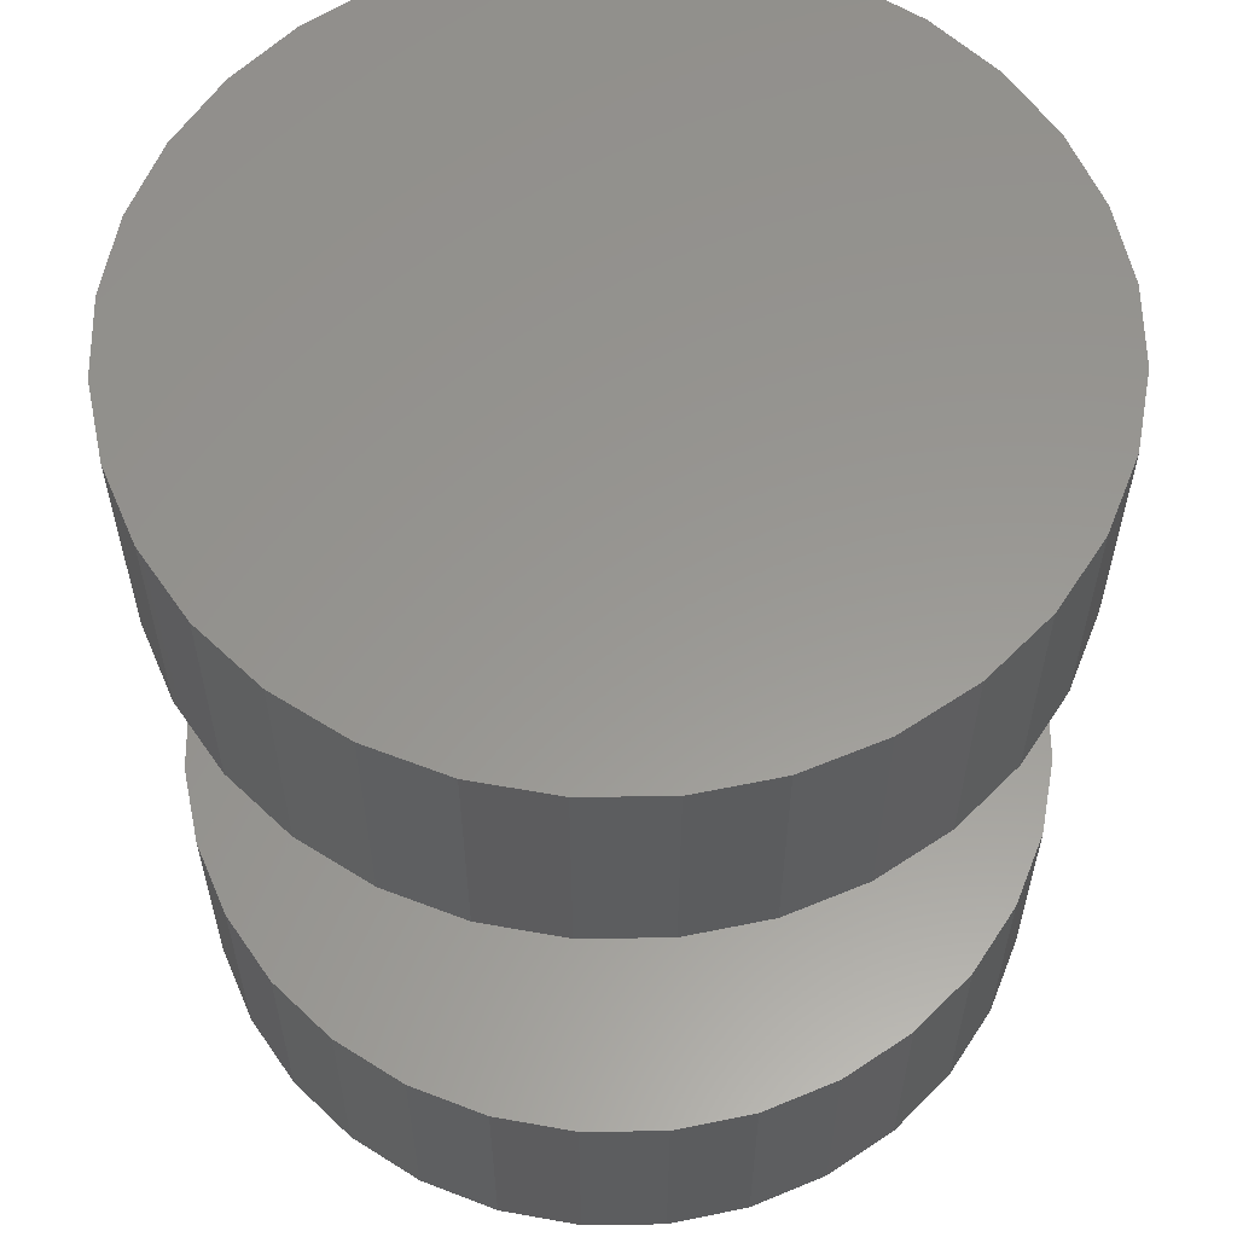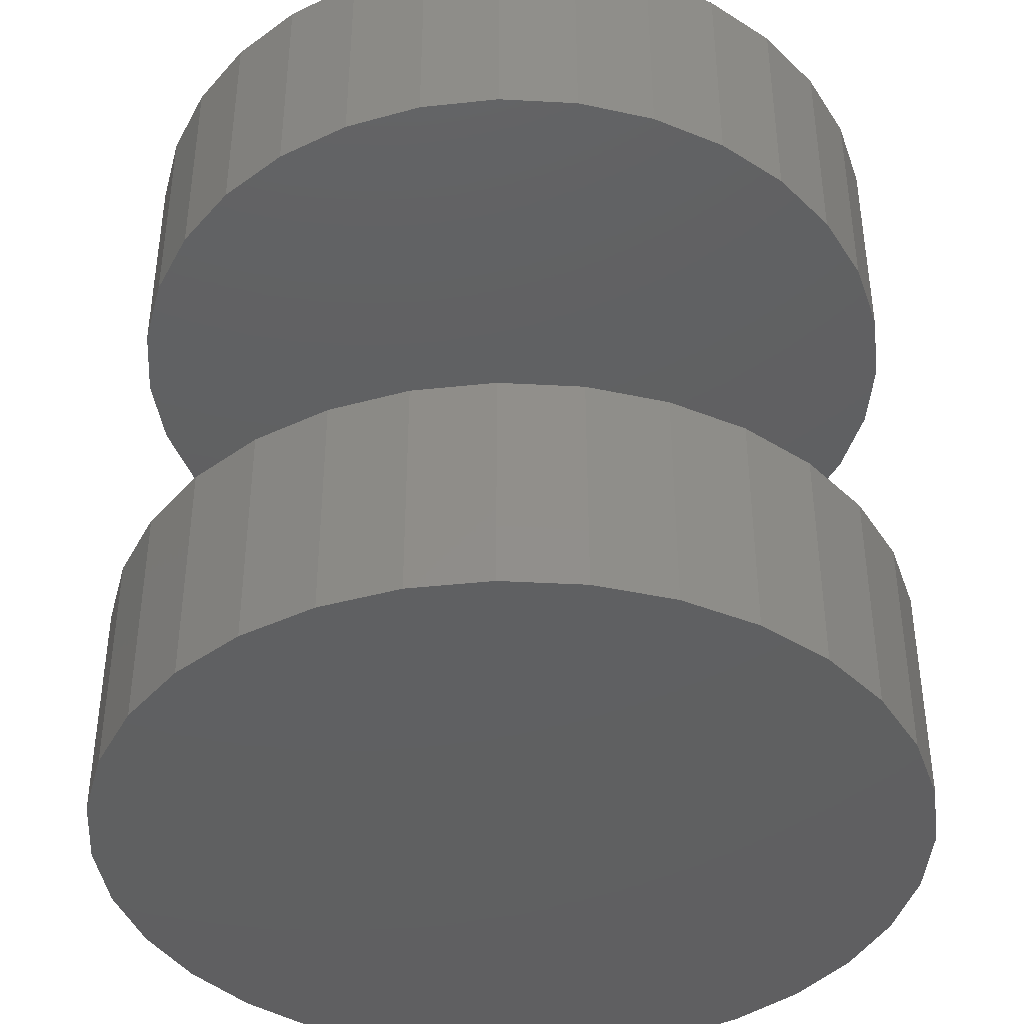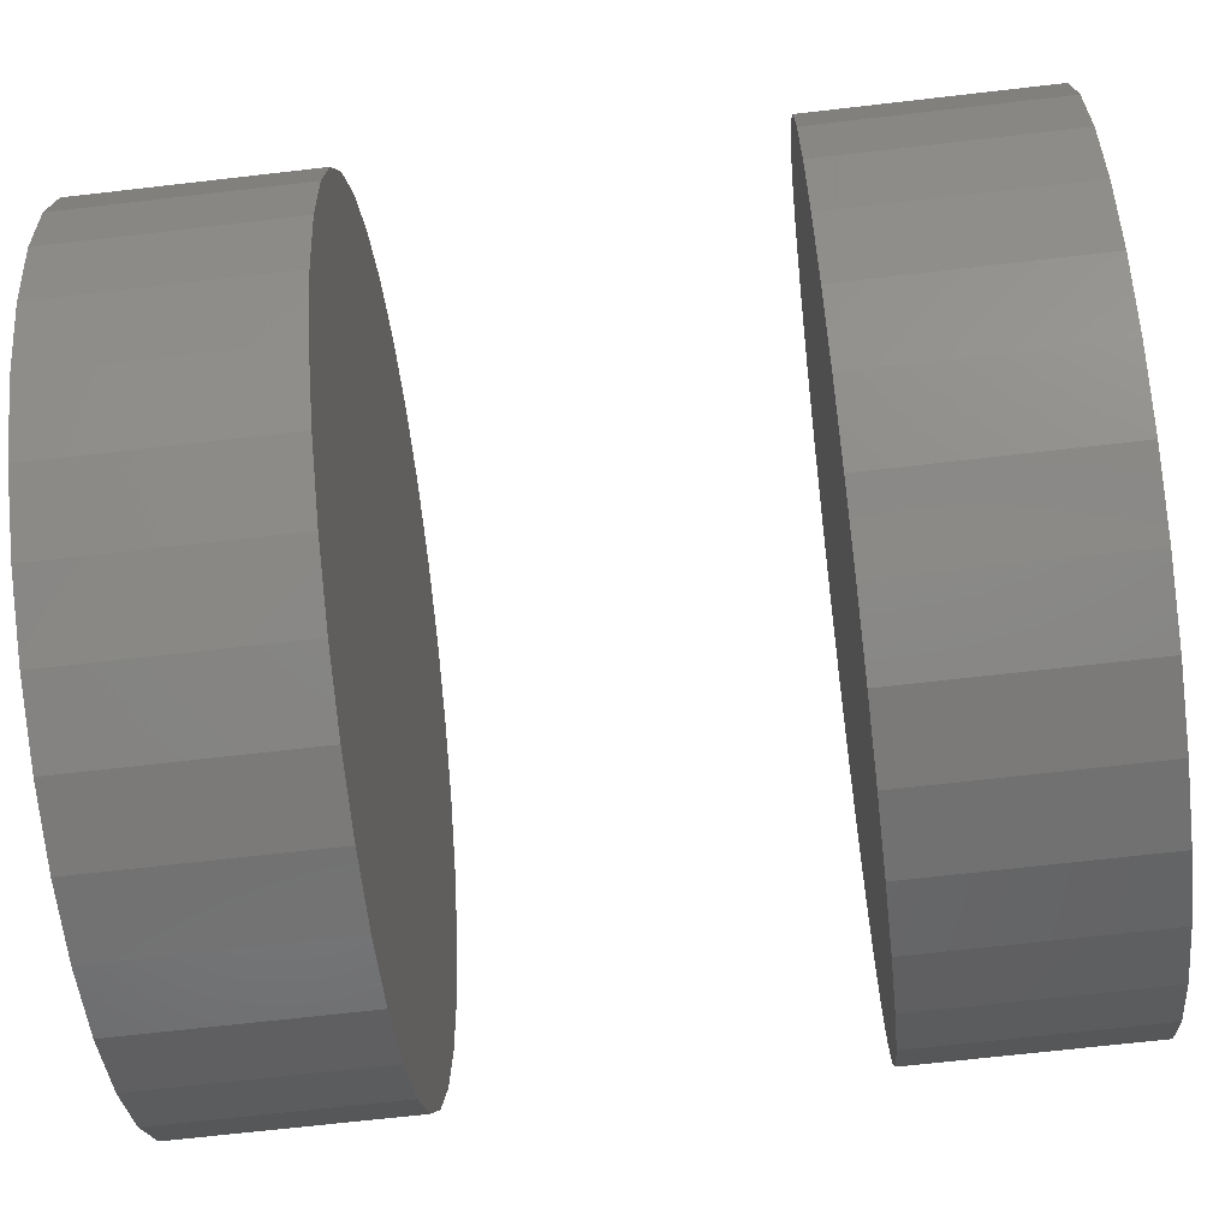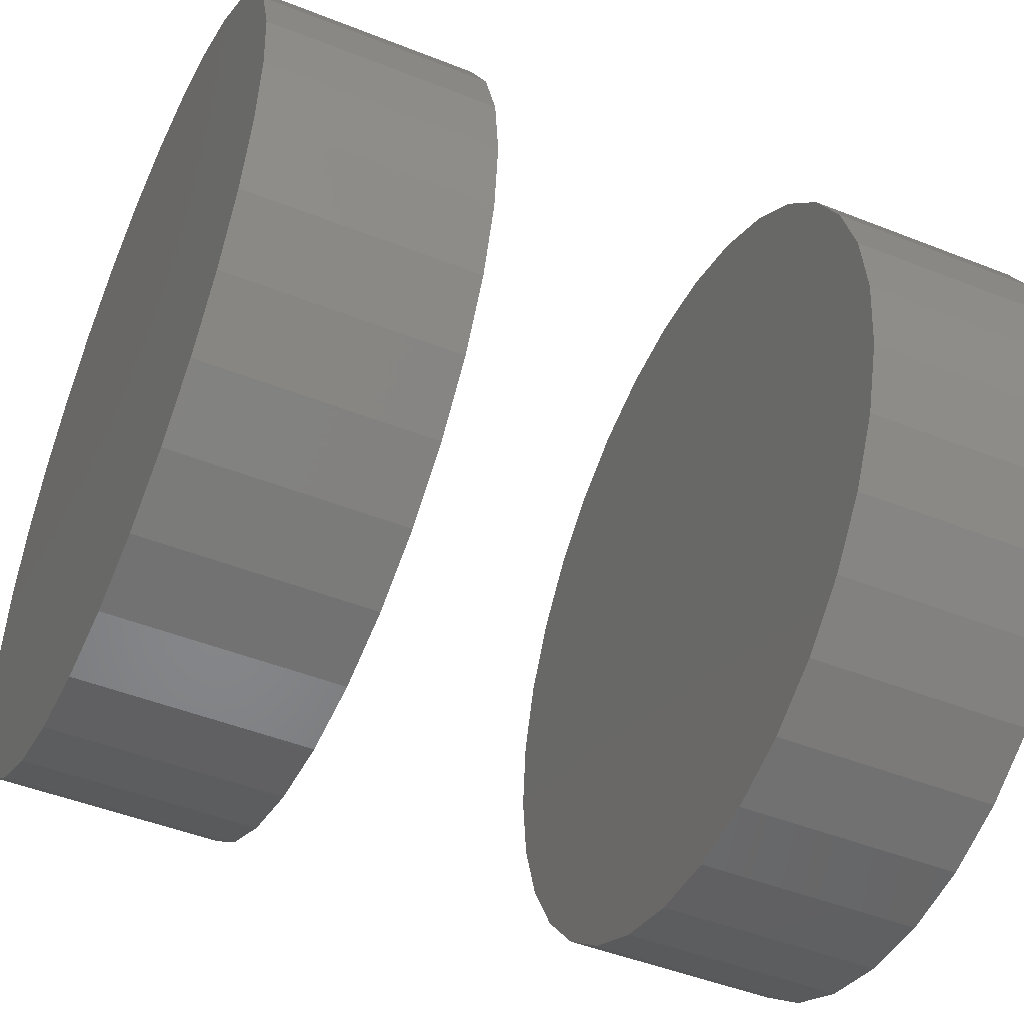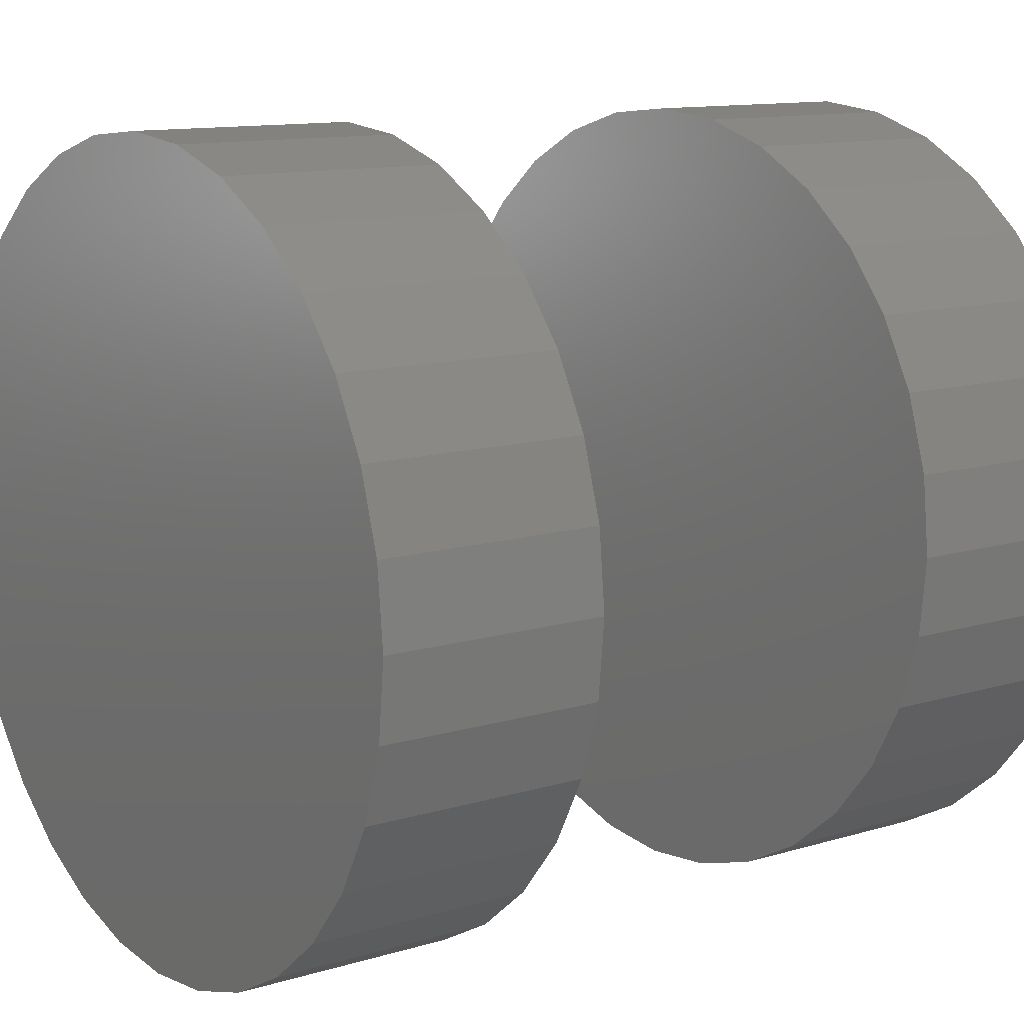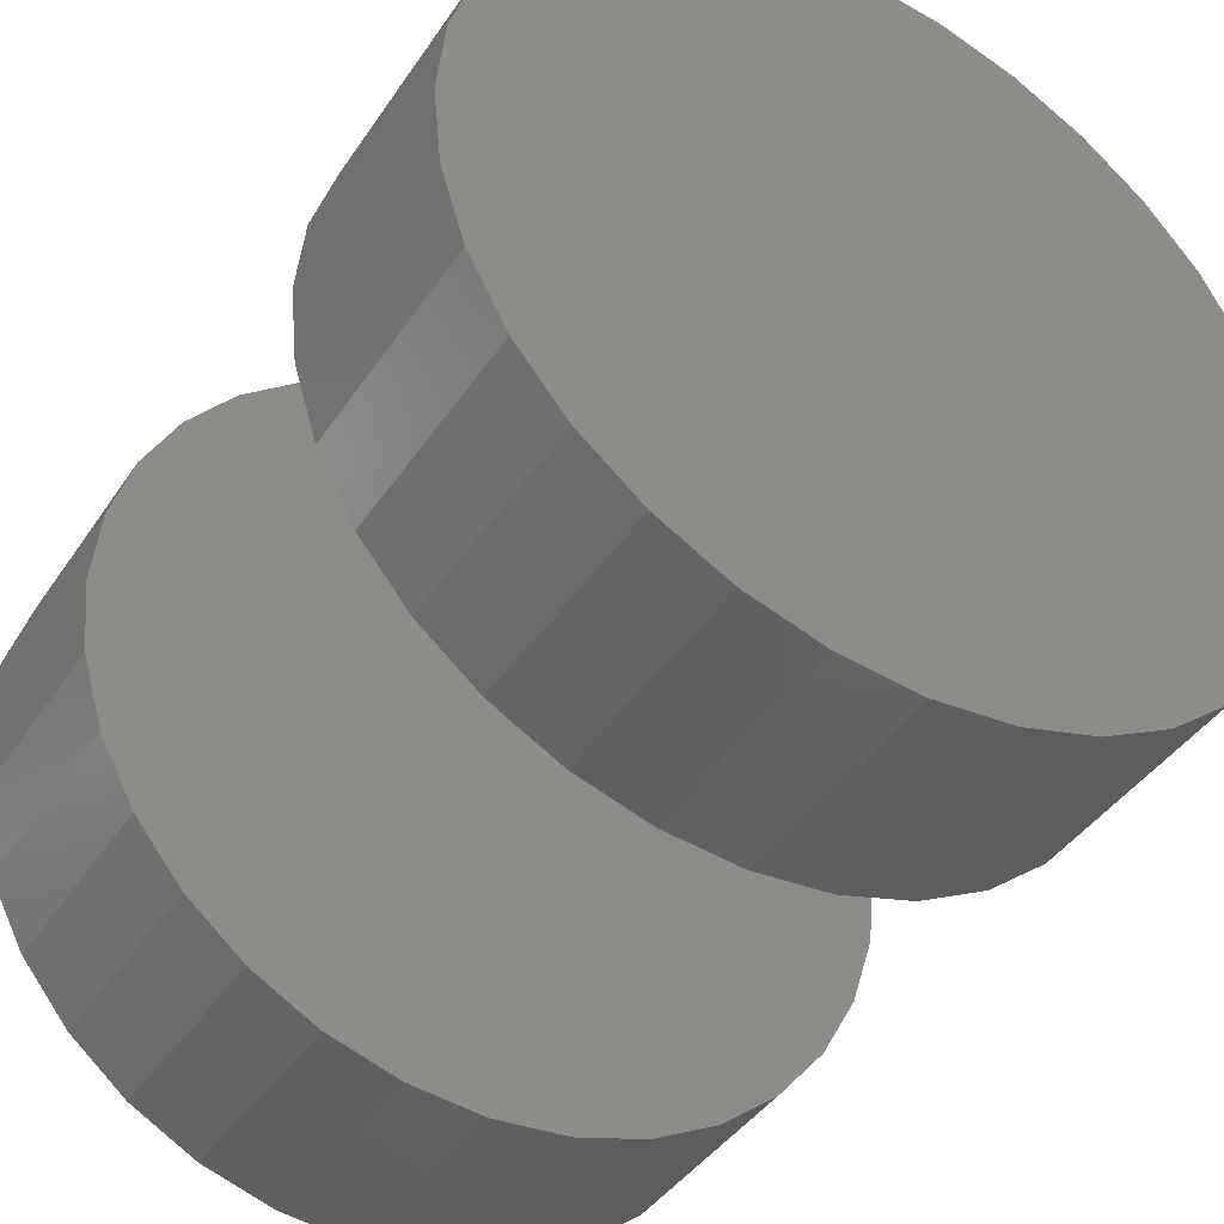
<metadata>
{"format":"stl","ext":"stl","renderer":"f3d","projection":"perspective","resolution":1024,"background":"white","views":[{"elev":58.7,"azim":162.4,"up":"+Z"},{"elev":-40.6,"azim":24.4,"up":"+Z"},{"elev":-68.3,"azim":96.6,"up":"+Y"},{"elev":-47.9,"azim":-114.0,"up":"+Y"},{"elev":11.8,"azim":-125.9,"up":"+Y"},{"elev":-41.9,"azim":149.0,"up":"+Y"}]}
</metadata>
<code>
# stl→obj: 128 verts, 248 faces
v -0.3121 0.2053 0.3672
v -0.3121 0.2053 0.5469
v -0.306 0.2673 0.3672
v -0.306 0.2673 0.5469
v -0.2879 0.3269 0.3672
v -0.2879 0.3269 0.5469
v -0.2585 0.3818 0.3672
v -0.2585 0.3818 0.5469
v -0.219 0.43 0.3672
v -0.219 0.43 0.5469
v -0.1709 0.4695 0.3672
v -0.1709 0.4695 0.5469
v -0.1159 0.4988 0.3672
v -0.1159 0.4988 0.5469
v -0.05632 0.5169 0.3672
v -0.05632 0.5169 0.5469
v 0.005674 0.523 0.3672
v 0.005674 0.523 0.5469
v 0.06767 0.5169 0.3672
v 0.06767 0.5169 0.5469
v 0.1273 0.4988 0.3672
v 0.1273 0.4988 0.5469
v 0.1822 0.4695 0.3672
v 0.1822 0.4695 0.5469
v 0.2304 0.43 0.3672
v 0.2304 0.43 0.5469
v 0.2699 0.3818 0.3672
v 0.2699 0.3818 0.5469
v 0.2992 0.3269 0.3672
v 0.2992 0.3269 0.5469
v 0.3173 0.2673 0.3672
v 0.3173 0.2673 0.5469
v 0.3234 0.2053 0.3672
v 0.3234 0.2053 0.5469
v -0.3121 0.2053 -0.1172
v -0.3121 0.2053 0.0625
v -0.306 0.2673 -0.1172
v -0.306 0.2673 0.0625
v -0.2879 0.3269 -0.1172
v -0.2879 0.3269 0.0625
v -0.2585 0.3818 -0.1172
v -0.2585 0.3818 0.0625
v -0.219 0.43 -0.1172
v -0.219 0.43 0.0625
v -0.1709 0.4695 -0.1172
v -0.1709 0.4695 0.0625
v -0.1159 0.4988 -0.1172
v -0.1159 0.4988 0.0625
v -0.05632 0.5169 -0.1172
v -0.05632 0.5169 0.0625
v 0.005674 0.523 -0.1172
v 0.005674 0.523 0.0625
v 0.06767 0.5169 -0.1172
v 0.06767 0.5169 0.0625
v 0.1273 0.4988 -0.1172
v 0.1273 0.4988 0.0625
v 0.1822 0.4695 -0.1172
v 0.1822 0.4695 0.0625
v 0.2304 0.43 -0.1172
v 0.2304 0.43 0.0625
v 0.2699 0.3818 -0.1172
v 0.2699 0.3818 0.0625
v 0.2992 0.3269 -0.1172
v 0.2992 0.3269 0.0625
v 0.3173 0.2673 -0.1172
v 0.3173 0.2673 0.0625
v 0.3234 0.2053 -0.1172
v 0.3234 0.2053 0.0625
v 0.3173 0.1433 0.3672
v 0.3173 0.1433 0.5469
v 0.2992 0.08366 0.3672
v 0.2992 0.08366 0.5469
v 0.2699 0.02872 0.3672
v 0.2699 0.02872 0.5469
v 0.2304 -0.01943 0.3672
v 0.2304 -0.01943 0.5469
v 0.1822 -0.05895 0.3672
v 0.1822 -0.05895 0.5469
v 0.1273 -0.08831 0.3672
v 0.1273 -0.08831 0.5469
v 0.06767 -0.1064 0.3672
v 0.06767 -0.1064 0.5469
v 0.005674 -0.1125 0.3672
v 0.005674 -0.1125 0.5469
v -0.05632 -0.1064 0.3672
v -0.05632 -0.1064 0.5469
v -0.1159 -0.08831 0.3672
v -0.1159 -0.08831 0.5469
v -0.1709 -0.05895 0.3672
v -0.1709 -0.05895 0.5469
v -0.219 -0.01943 0.3672
v -0.219 -0.01943 0.5469
v -0.2585 0.02872 0.3672
v -0.2585 0.02872 0.5469
v -0.2879 0.08366 0.3672
v -0.2879 0.08366 0.5469
v -0.306 0.1433 0.3672
v -0.306 0.1433 0.5469
v 0.3173 0.1433 -0.1172
v 0.3173 0.1433 0.0625
v 0.2992 0.08366 -0.1172
v 0.2992 0.08366 0.0625
v 0.2699 0.02872 -0.1172
v 0.2699 0.02872 0.0625
v 0.2304 -0.01943 -0.1172
v 0.2304 -0.01943 0.0625
v 0.1822 -0.05895 -0.1172
v 0.1822 -0.05895 0.0625
v 0.1273 -0.08831 -0.1172
v 0.1273 -0.08831 0.0625
v 0.06767 -0.1064 -0.1172
v 0.06767 -0.1064 0.0625
v 0.005674 -0.1125 -0.1172
v 0.005674 -0.1125 0.0625
v -0.05632 -0.1064 -0.1172
v -0.05632 -0.1064 0.0625
v -0.1159 -0.08831 -0.1172
v -0.1159 -0.08831 0.0625
v -0.1709 -0.05895 -0.1172
v -0.1709 -0.05895 0.0625
v -0.219 -0.01943 -0.1172
v -0.219 -0.01943 0.0625
v -0.2585 0.02872 -0.1172
v -0.2585 0.02872 0.0625
v -0.2879 0.08366 -0.1172
v -0.2879 0.08366 0.0625
v -0.306 0.1433 -0.1172
v -0.306 0.1433 0.0625
f 1 2 3
f 3 2 4
f 3 4 5
f 5 4 6
f 5 6 7
f 7 6 8
f 7 8 9
f 9 8 10
f 9 10 11
f 11 10 12
f 11 12 13
f 13 12 14
f 13 14 15
f 15 14 16
f 15 16 17
f 17 16 18
f 17 18 19
f 19 18 20
f 19 20 21
f 21 20 22
f 21 22 23
f 23 22 24
f 23 24 25
f 25 24 26
f 25 26 27
f 27 26 28
f 27 28 29
f 29 28 30
f 29 30 31
f 31 30 32
f 31 32 33
f 33 32 34
f 35 36 37
f 37 36 38
f 37 38 39
f 39 38 40
f 39 40 41
f 41 40 42
f 41 42 43
f 43 42 44
f 43 44 45
f 45 44 46
f 45 46 47
f 47 46 48
f 47 48 49
f 49 48 50
f 49 50 51
f 51 50 52
f 51 52 53
f 53 52 54
f 53 54 55
f 55 54 56
f 55 56 57
f 57 56 58
f 57 58 59
f 59 58 60
f 59 60 61
f 61 60 62
f 61 62 63
f 63 62 64
f 63 64 65
f 65 64 66
f 65 66 67
f 67 66 68
f 33 34 69
f 69 34 70
f 69 70 71
f 71 70 72
f 71 72 73
f 73 72 74
f 73 74 75
f 75 74 76
f 75 76 77
f 77 76 78
f 77 78 79
f 79 78 80
f 79 80 81
f 81 80 82
f 81 82 83
f 83 82 84
f 83 84 85
f 85 84 86
f 85 86 87
f 87 86 88
f 87 88 89
f 89 88 90
f 89 90 91
f 91 90 92
f 91 92 93
f 93 92 94
f 93 94 95
f 95 94 96
f 95 96 97
f 97 96 98
f 97 98 1
f 1 98 2
f 67 68 99
f 99 68 100
f 99 100 101
f 101 100 102
f 101 102 103
f 103 102 104
f 103 104 105
f 105 104 106
f 105 106 107
f 107 106 108
f 107 108 109
f 109 108 110
f 109 110 111
f 111 110 112
f 111 112 113
f 113 112 114
f 113 114 115
f 115 114 116
f 115 116 117
f 117 116 118
f 117 118 119
f 119 118 120
f 119 120 121
f 121 120 122
f 121 122 123
f 123 122 124
f 123 124 125
f 125 124 126
f 125 126 127
f 127 126 128
f 127 128 35
f 35 128 36
f 50 54 52
f 54 50 56
f 56 50 48
f 56 48 58
f 58 48 46
f 58 46 60
f 60 46 44
f 60 44 62
f 62 44 42
f 62 42 64
f 64 42 40
f 64 40 66
f 66 40 38
f 66 38 68
f 68 38 36
f 68 36 100
f 100 36 128
f 100 128 102
f 102 128 126
f 102 126 104
f 104 126 124
f 104 124 106
f 106 124 122
f 106 122 108
f 108 122 120
f 108 120 110
f 110 120 118
f 110 118 112
f 112 118 116
f 112 116 114
f 17 19 15
f 83 85 81
f 81 85 87
f 81 87 79
f 79 87 89
f 79 89 77
f 77 89 91
f 77 91 75
f 75 91 93
f 75 93 73
f 73 93 95
f 73 95 71
f 71 95 97
f 71 97 69
f 69 97 1
f 69 1 33
f 33 1 3
f 33 3 31
f 31 3 5
f 31 5 29
f 29 5 7
f 29 7 27
f 27 7 9
f 27 9 25
f 25 9 11
f 25 11 23
f 23 11 13
f 23 13 21
f 21 13 15
f 21 15 19
f 51 53 49
f 113 115 111
f 111 115 117
f 111 117 109
f 109 117 119
f 109 119 107
f 107 119 121
f 107 121 105
f 105 121 123
f 105 123 103
f 103 123 125
f 103 125 101
f 101 125 127
f 101 127 99
f 99 127 35
f 99 35 67
f 67 35 37
f 67 37 65
f 65 37 39
f 65 39 63
f 63 39 41
f 63 41 61
f 61 41 43
f 61 43 59
f 59 43 45
f 59 45 57
f 57 45 47
f 57 47 55
f 55 47 49
f 55 49 53
f 16 20 18
f 20 16 22
f 22 16 14
f 22 14 24
f 24 14 12
f 24 12 26
f 26 12 10
f 26 10 28
f 28 10 8
f 28 8 30
f 30 8 6
f 30 6 32
f 32 6 4
f 32 4 34
f 34 4 2
f 34 2 70
f 70 2 98
f 70 98 72
f 72 98 96
f 72 96 74
f 74 96 94
f 74 94 76
f 76 94 92
f 76 92 78
f 78 92 90
f 78 90 80
f 80 90 88
f 80 88 82
f 82 88 86
f 82 86 84

</code>
